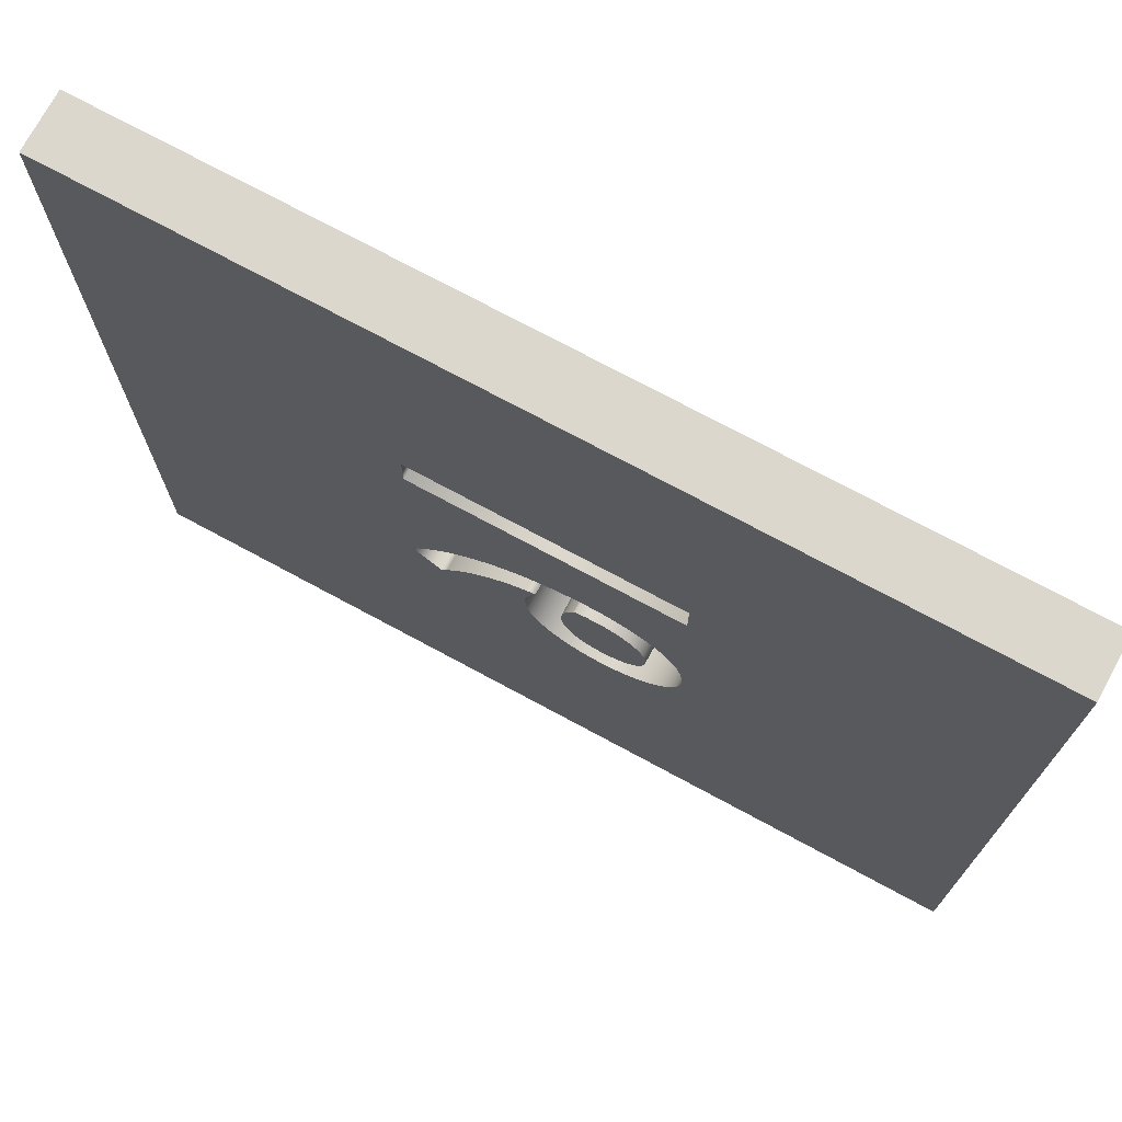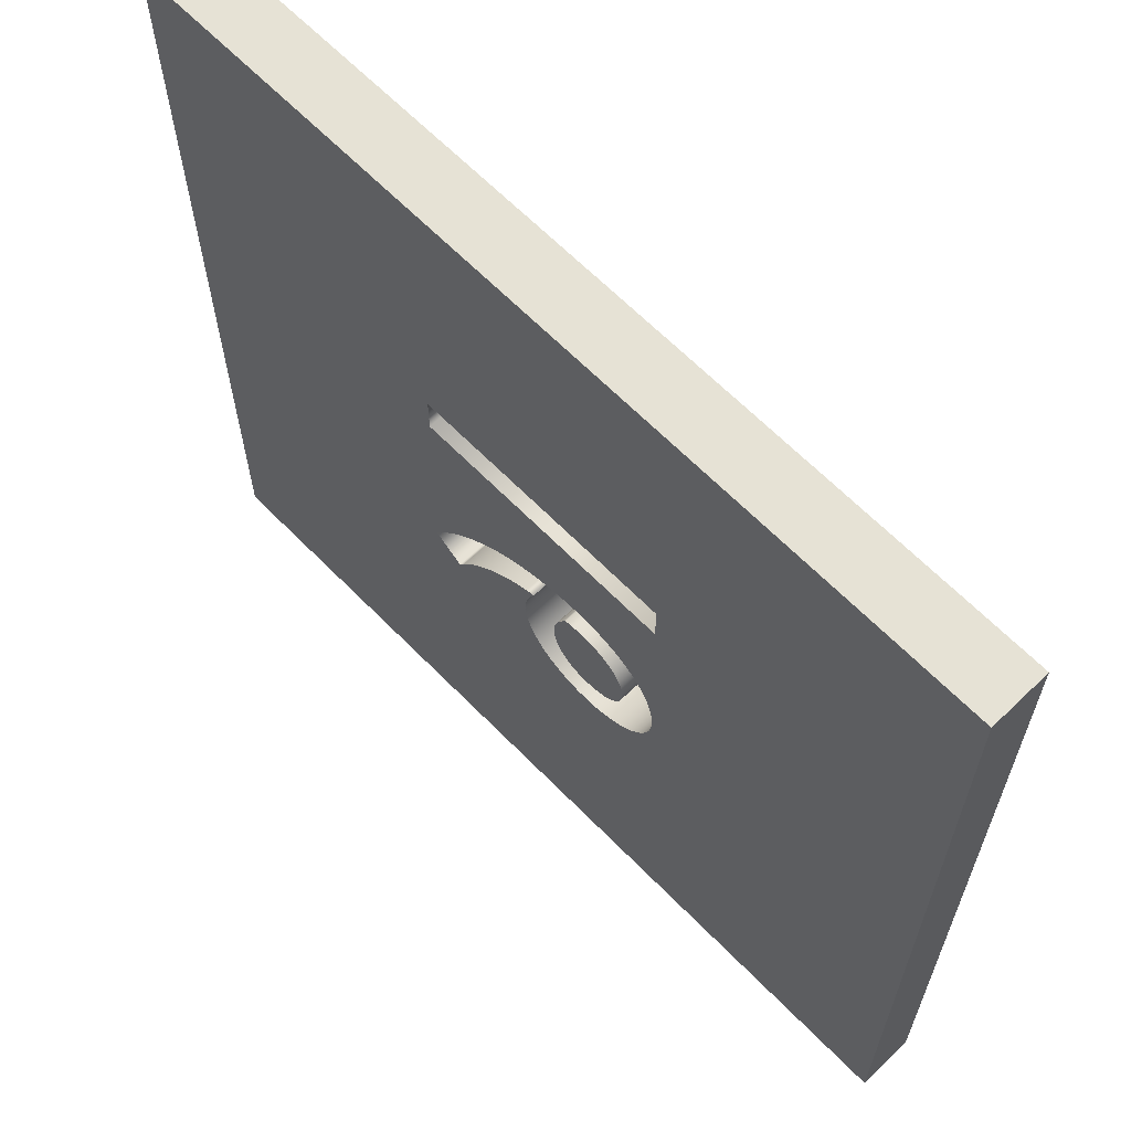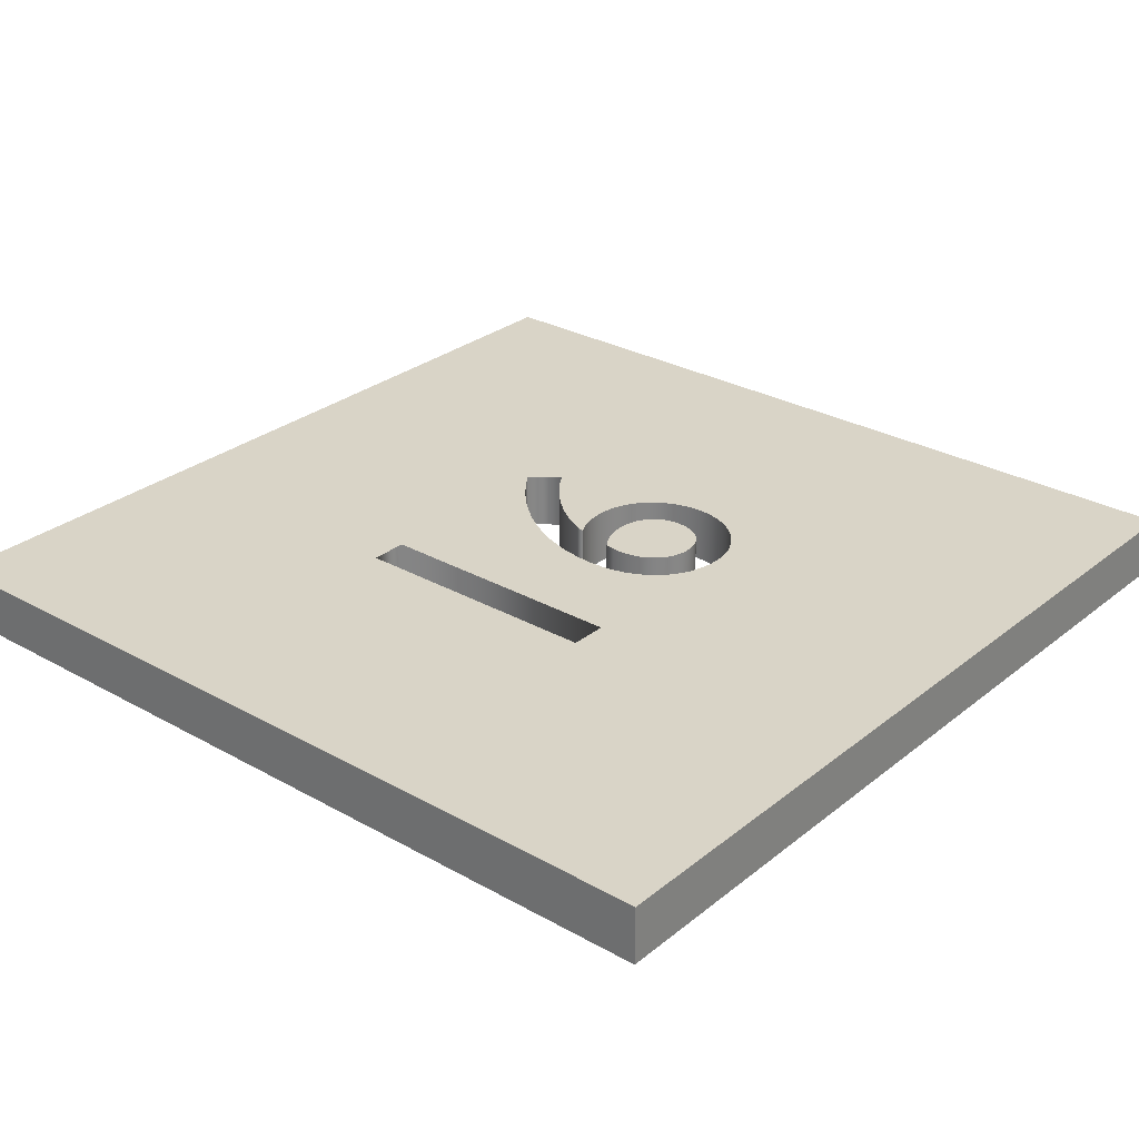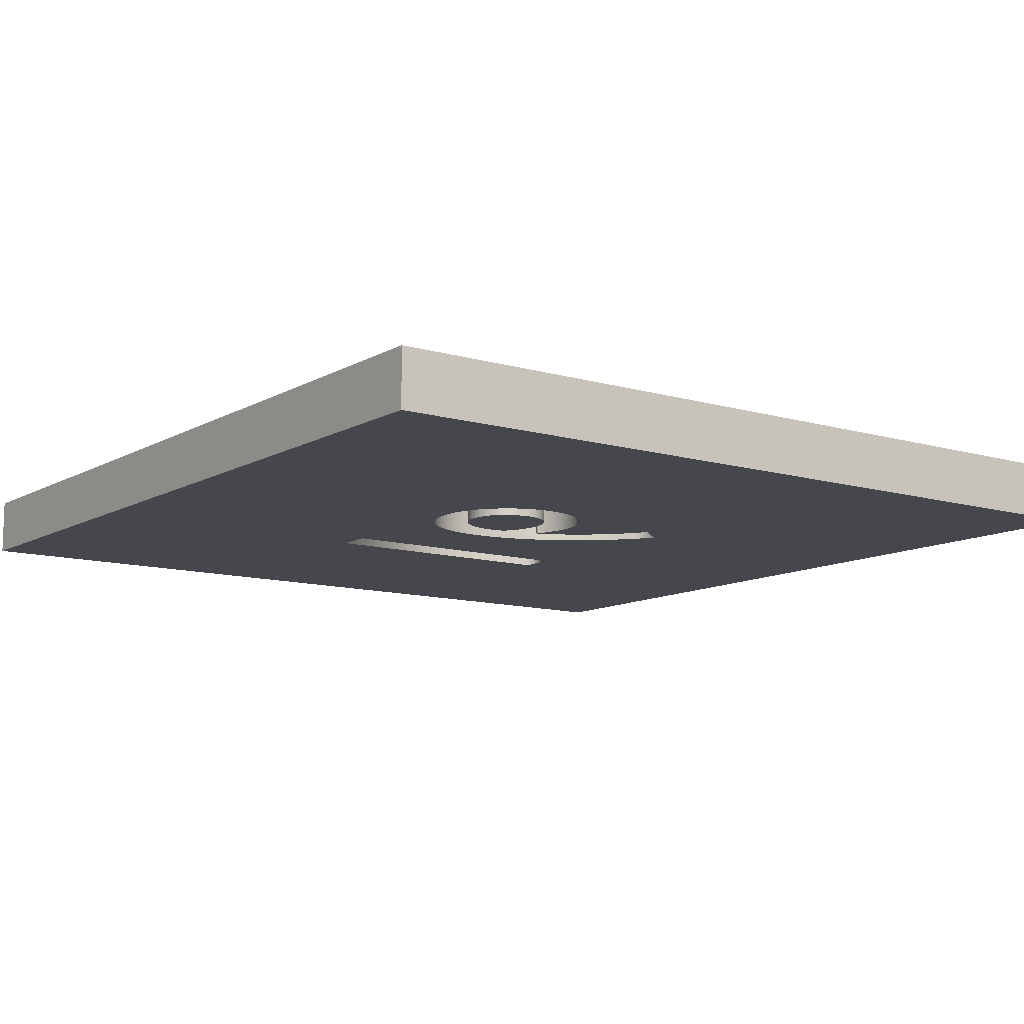
<metadata>
{"format":"obj","ext":"obj","renderer":"f3d","projection":"perspective","resolution":1024,"background":"white","views":[{"elev":73.3,"azim":28.4,"up":"+Z"},{"elev":64.0,"azim":45.8,"up":"+Z"},{"elev":28.6,"azim":40.1,"up":"+Y"},{"elev":-11.0,"azim":143.9,"up":"+Y"}]}
</metadata>
<code>
o Tile.0016_Plane.005
v 1.118 0 1.118
v 0.341 0 0.3815
v 0.341 0 0.2835
v 0.108 0 0.0395
v 0.143 0 0.03767
v 0.1759 0 0.0323
v 0.2066 0 0.02355
v 0.2347 0 0.01158
v 0.2603 0 -0.003454
v 0.283 0 -0.02138
v 0.3027 0 -0.04202
v 0.3193 0 -0.06524
v 0.3324 0 -0.09086
v 0.3421 0 -0.1187
v 0.348 0 -0.1487
v 0.35 0 -0.1805
v 0.3481 0 -0.2074
v 0.3426 0 -0.2332
v 0.3337 0 -0.2579
v 0.3218 0 -0.2811
v 0.307 0 -0.3025
v 0.2896 0 -0.3219
v 0.2699 0 -0.339
v 0.2482 0 -0.3536
v 0.2247 0 -0.3654
v 0.1997 0 -0.3742
v 0.1733 0 -0.3796
v 0.146 0 -0.3815
v 0.1183 0 -0.3798
v 0.09202 0 -0.3749
v 0.06723 0 -0.367
v -1.118 0 -1.118
v 1.118 0 -1.118
v -1.118 0 1.118
v 0.04419 0 -0.3562
v 0.02308 0 -0.3428
v 0.004125 0 -0.3269
v -0.01248 0 -0.3087
v -0.02652 0 -0.2885
v -0.0378 0 -0.2663
v -0.04611 0 -0.2425
v -0.05124 0 -0.2172
v -0.053 0 -0.1905
v -0.05272 0 -0.1795
v -0.0519 0 -0.1688
v -0.05059 0 -0.1586
v -0.04885 0 -0.1488
v -0.04672 0 -0.1393
v -0.04425 0 -0.1303
v -0.04149 0 -0.1216
v -0.03848 0 -0.1132
v -0.03528 0 -0.1053
v -0.03193 0 -0.09767
v -0.02849 0 -0.09042
v -0.025 0 -0.0835
v -0.04881 0 -0.09166
v -0.07262 0 -0.102
v -0.09627 0 -0.1145
v -0.1196 0 -0.1288
v -0.1424 0 -0.1449
v -0.1646 0 -0.1625
v -0.186 0 -0.1816
v -0.2064 0 -0.2019
v -0.2257 0 -0.2233
v -0.2436 0 -0.2456
v -0.2601 0 -0.2688
v -0.275 0 -0.2925
v -0.35 0 -0.2335
v -0.3195 0 -0.1909
v -0.287 0 -0.1518
v -0.2527 0 -0.1162
v -0.2168 0 -0.08406
v -0.1795 0 -0.05552
v -0.1409 0 -0.03062
v -0.1012 0 -0.009414
v -0.06052 0 0.008056
v -0.01911 0 0.02174
v 0.02289 0 0.03157
v 0.06532 0 0.03751
v -0.341 0 0.2835
v -0.341 0 0.3815
v 1.118 0.1397 -1.118
v 1.118 0.1397 1.118
v -1.118 0.1397 1.118
v -1.118 0.1397 -1.118
v 1.118 0.148 -1.118
v 1.118 0.148 1.118
v -1.118 0.148 1.118
v -1.118 0.148 -1.118
v 0.341 0.148 0.3815
v -0.341 0.148 0.3815
v -0.341 0.148 0.2835
v 0.341 0.148 0.2835
v 0.108 0.148 0.0395
v 0.06532 0.148 0.03751
v 0.02289 0.148 0.03157
v -0.01911 0.148 0.02174
v -0.06052 0.148 0.008056
v -0.1012 0.148 -0.009414
v -0.1409 0.148 -0.03062
v -0.1795 0.148 -0.05552
v -0.2168 0.148 -0.08406
v -0.2527 0.148 -0.1162
v -0.287 0.148 -0.1518
v -0.3195 0.148 -0.1909
v -0.35 0.148 -0.2335
v -0.275 0.148 -0.2925
v -0.2601 0.148 -0.2688
v -0.2436 0.148 -0.2456
v -0.2257 0.148 -0.2233
v -0.2064 0.148 -0.2019
v -0.186 0.148 -0.1816
v -0.1646 0.148 -0.1625
v -0.1424 0.148 -0.1449
v -0.1196 0.148 -0.1288
v -0.09627 0.148 -0.1145
v -0.07262 0.148 -0.102
v -0.04881 0.148 -0.09166
v -0.025 0.148 -0.0835
v -0.02849 0.148 -0.09042
v -0.03193 0.148 -0.09767
v -0.03528 0.148 -0.1053
v -0.03848 0.148 -0.1132
v -0.04149 0.148 -0.1216
v -0.04425 0.148 -0.1303
v -0.04672 0.148 -0.1393
v -0.04885 0.148 -0.1488
v -0.05059 0.148 -0.1586
v -0.0519 0.148 -0.1688
v -0.05272 0.148 -0.1795
v -0.053 0.148 -0.1905
v -0.05124 0.148 -0.2172
v -0.04611 0.148 -0.2425
v -0.0378 0.148 -0.2663
v -0.02652 0.148 -0.2885
v -0.01248 0.148 -0.3087
v 0.004125 0.148 -0.3269
v 0.02308 0.148 -0.3428
v 0.04419 0.148 -0.3562
v 0.06723 0.148 -0.367
v 0.09202 0.148 -0.3749
v 0.1183 0.148 -0.3798
v 0.146 0.148 -0.3815
v 0.1733 0.148 -0.3796
v 0.1997 0.148 -0.3742
v 0.2247 0.148 -0.3654
v 0.2482 0.148 -0.3536
v 0.2699 0.148 -0.339
v 0.2896 0.148 -0.3219
v 0.307 0.148 -0.3025
v 0.3218 0.148 -0.2811
v 0.3337 0.148 -0.2579
v 0.3426 0.148 -0.2332
v 0.3481 0.148 -0.2074
v 0.35 0.148 -0.1805
v 0.348 0.148 -0.1487
v 0.3421 0.148 -0.1187
v 0.3324 0.148 -0.09086
v 0.3193 0.148 -0.06524
v 0.3027 0.148 -0.04202
v 0.283 0.148 -0.02138
v 0.2603 0.148 -0.003454
v 0.2347 0.148 0.01158
v 0.2066 0.148 0.02355
v 0.1759 0.148 0.0323
v 0.143 0.148 0.03767
v 0.04797 0 -0.2156
v 0.05389 0 -0.2287
v 0.06127 0 -0.2407
v 0.07 0 -0.2514
v 0.07998 0 -0.2607
v 0.09111 0 -0.2686
v 0.1033 0 -0.275
v 0.1164 0 -0.2796
v 0.1303 0 -0.2825
v 0.145 0 -0.2835
v 0.1613 0 -0.2826
v 0.1766 0 -0.2799
v 0.1908 0 -0.2756
v 0.2038 0 -0.2697
v 0.2156 0 -0.2622
v 0.2261 0 -0.2534
v 0.2352 0 -0.2431
v 0.2429 0 -0.2316
v 0.2489 0 -0.219
v 0.2534 0 -0.2051
v 0.2561 0 -0.1903
v 0.257 0 -0.1745
v 0.2556 0 -0.1569
v 0.2514 0 -0.1397
v 0.2445 0 -0.1234
v 0.235 0 -0.1081
v 0.2229 0 -0.09427
v 0.2085 0 -0.08213
v 0.1917 0 -0.072
v 0.1727 0 -0.0642
v 0.1515 0 -0.05905
v 0.1283 0 -0.05684
v 0.1031 0 -0.05789
v 0.076 0 -0.0625
v 0.06941 0 -0.07286
v 0.06361 0 -0.08251
v 0.05856 0 -0.09161
v 0.05422 0 -0.1003
v 0.05055 0 -0.1087
v 0.0475 0 -0.1169
v 0.04503 0 -0.1251
v 0.04311 0 -0.1334
v 0.04169 0 -0.142
v 0.04072 0 -0.1509
v 0.04017 0 -0.1604
v 0.04 0 -0.1705
v 0.04092 0 -0.1864
v 0.04361 0 -0.2014
v 0.2445 0.148 -0.1234
v 0.2514 0.148 -0.1397
v 0.2556 0.148 -0.1569
v 0.257 0.148 -0.1745
v 0.2561 0.148 -0.1903
v 0.2534 0.148 -0.2051
v 0.2489 0.148 -0.219
v 0.2429 0.148 -0.2316
v 0.2352 0.148 -0.2431
v 0.2261 0.148 -0.2534
v 0.2156 0.148 -0.2622
v 0.2038 0.148 -0.2697
v 0.1908 0.148 -0.2756
v 0.1766 0.148 -0.2799
v 0.1613 0.148 -0.2826
v 0.145 0.148 -0.2835
v 0.1303 0.148 -0.2825
v 0.1164 0.148 -0.2796
v 0.1033 0.148 -0.275
v 0.09111 0.148 -0.2686
v 0.07998 0.148 -0.2607
v 0.07 0.148 -0.2514
v 0.06127 0.148 -0.2407
v 0.05389 0.148 -0.2287
v 0.04797 0.148 -0.2156
v 0.04361 0.148 -0.2014
v 0.04092 0.148 -0.1864
v 0.04 0.148 -0.1705
v 0.04017 0.148 -0.1604
v 0.04072 0.148 -0.1509
v 0.04169 0.148 -0.142
v 0.04311 0.148 -0.1334
v 0.04503 0.148 -0.1251
v 0.0475 0.148 -0.1169
v 0.05055 0.148 -0.1087
v 0.05422 0.148 -0.1003
v 0.05856 0.148 -0.09161
v 0.06361 0.148 -0.08251
v 0.06941 0.148 -0.07286
v 0.076 0.148 -0.0625
v 0.1031 0.148 -0.05789
v 0.1283 0.148 -0.05684
v 0.1515 0.148 -0.05905
v 0.1727 0.148 -0.0642
v 0.1917 0.148 -0.072
v 0.2085 0.148 -0.08213
v 0.2229 0.148 -0.09427
v 0.235 0.148 -0.1081
f 17 18 33
f 68 69 80
f 33 82 83
f 1 83 84
f 34 84 85
f 32 85 82
f 82 86 87
f 83 87 88
f 84 88 89
f 85 89 86
f 134 109 110
f 87 156 157
f 207 208 197
f 229 230 240
f 2 3 1
f 3 4 5
f 30 31 32
f 33 24 25
f 3 5 6
f 29 30 32
f 3 6 7
f 32 33 29
f 3 7 8
f 35 67 31
f 3 8 9
f 14 1 3
f 3 9 10
f 1 14 15
f 3 10 11
f 3 12 13
f 11 12 3
f 33 27 28
f 33 25 26
f 23 24 33
f 33 26 27
f 22 23 33
f 33 28 29
f 21 22 33
f 33 1 15
f 20 21 33
f 33 15 16
f 19 20 33
f 33 16 17
f 18 19 33
f 2 1 34
f 13 14 3
f 54 55 56
f 40 41 64
f 60 44 59
f 41 42 62
f 58 47 48
f 66 40 65
f 79 4 3
f 81 2 34
f 36 67 35
f 53 54 56
f 80 78 79
f 61 62 42
f 63 64 41
f 3 80 79
f 80 81 34
f 37 67 36
f 52 53 56
f 80 77 78
f 46 58 59
f 32 68 34
f 38 67 37
f 51 52 56
f 58 46 47
f 63 41 62
f 39 67 38
f 56 57 51
f 68 80 34
f 40 66 39
f 67 32 31
f 45 46 59
f 60 61 43
f 65 40 64
f 80 75 76
f 66 67 39
f 34 1 84
f 80 74 75
f 43 61 42
f 57 48 49
f 72 73 80
f 44 60 43
f 57 58 48
f 71 72 80
f 57 50 51
f 80 76 77
f 70 71 80
f 44 45 59
f 69 70 80
f 32 67 68
f 1 33 83
f 57 49 50
f 80 73 74
f 32 34 85
f 33 32 82
f 83 82 87
f 84 83 88
f 85 84 89
f 82 85 86
f 88 87 90
f 94 95 93
f 109 134 108
f 111 133 110
f 113 114 131
f 115 116 128
f 124 125 117
f 119 120 118
f 145 146 86
f 88 90 91
f 89 140 141
f 111 112 133
f 133 134 110
f 118 120 121
f 144 145 86
f 91 92 88
f 92 95 96
f 107 138 139
f 143 144 86
f 92 105 106
f 92 96 97
f 117 118 123
f 142 143 86
f 92 97 98
f 117 123 124
f 86 89 142
f 92 98 99
f 118 121 122
f 116 117 126
f 92 99 100
f 86 146 147
f 128 129 115
f 92 100 101
f 114 130 131
f 107 137 138
f 92 101 102
f 113 131 132
f 107 136 137
f 92 102 103
f 107 139 140
f 112 132 133
f 92 103 104
f 112 113 132
f 95 92 93
f 104 105 92
f 89 141 142
f 89 107 140
f 92 106 88
f 116 126 127
f 106 89 88
f 116 127 128
f 108 134 135
f 107 135 136
f 89 106 107
f 114 115 130
f 107 108 135
f 117 125 126
f 118 122 123
f 115 129 130
f 166 94 93
f 155 156 86
f 86 147 148
f 165 166 93
f 86 148 149
f 164 165 93
f 86 149 150
f 163 164 93
f 86 150 151
f 162 163 93
f 86 151 152
f 161 162 93
f 86 152 153
f 160 161 93
f 86 153 154
f 159 160 93
f 86 154 155
f 158 159 93
f 156 87 86
f 157 158 93
f 93 87 157
f 93 90 87
f 168 176 167
f 174 175 170
f 181 182 183
f 174 171 173
f 168 169 176
f 207 197 206
f 180 185 179
f 211 212 194
f 184 181 183
f 209 210 196
f 188 177 187
f 190 213 189
f 192 213 191
f 191 213 190
f 196 211 195
f 212 213 192
f 176 214 167
f 202 199 201
f 204 198 203
f 206 198 205
f 177 178 187
f 175 169 170
f 169 175 176
f 171 172 173
f 193 194 212
f 185 186 179
f 198 204 205
f 180 184 185
f 218 241 217
f 189 213 188
f 174 170 171
f 199 200 201
f 184 180 181
f 213 214 188
f 214 176 177
f 197 208 209
f 178 186 187
f 193 212 192
f 195 211 194
f 196 210 211
f 197 209 196
f 197 198 206
f 186 178 179
f 202 203 199
f 216 241 215
f 203 198 199
f 177 188 214
f 220 228 219
f 243 259 260
f 224 225 223
f 226 222 225
f 221 222 226
f 231 236 237
f 232 236 231
f 234 235 233
f 236 232 235
f 238 230 237
f 240 230 239
f 257 247 248
f 244 258 243
f 230 231 237
f 256 257 248
f 250 256 249
f 252 255 251
f 254 255 253
f 250 251 256
f 258 245 257
f 242 243 260
f 262 242 261
f 243 258 259
f 241 242 262
f 219 228 229
f 235 232 233
f 241 216 217
f 242 260 261
f 218 240 241
f 218 229 240
f 230 238 239
f 227 220 221
f 245 246 257
f 256 248 249
f 225 222 223
f 255 252 253
f 251 255 256
f 218 219 229
f 246 247 257
f 227 228 220
f 215 241 262
f 258 244 245
f 227 221 226
f 90 2 81
f 91 81 80
f 93 3 2
f 92 80 3
f 108 66 65
f 109 65 64
f 107 67 66
f 110 64 63
f 106 68 67
f 111 63 62
f 105 69 68
f 112 62 61
f 104 70 69
f 113 61 60
f 103 71 70
f 114 60 59
f 102 72 71
f 115 59 58
f 101 73 72
f 116 58 57
f 100 74 73
f 117 57 56
f 99 75 74
f 118 56 55
f 98 76 75
f 119 55 54
f 97 77 76
f 120 54 53
f 96 78 77
f 121 53 52
f 95 79 78
f 122 52 51
f 94 4 79
f 123 51 50
f 166 5 4
f 124 50 49
f 165 6 5
f 125 49 48
f 164 7 6
f 126 48 47
f 163 8 7
f 127 47 46
f 162 9 8
f 128 46 45
f 161 10 9
f 129 45 44
f 160 11 10
f 130 44 43
f 159 12 11
f 131 43 42
f 158 13 12
f 132 42 41
f 157 14 13
f 133 41 40
f 156 15 14
f 134 40 39
f 155 16 15
f 135 39 38
f 154 17 16
f 136 38 37
f 153 18 17
f 137 37 36
f 152 19 18
f 138 36 35
f 151 20 19
f 139 35 31
f 150 21 20
f 140 31 30
f 149 22 21
f 141 30 29
f 148 23 22
f 142 29 28
f 147 24 23
f 143 28 27
f 146 25 24
f 144 27 26
f 145 26 25
f 219 187 186
f 220 186 185
f 218 188 187
f 221 185 184
f 217 189 188
f 222 184 183
f 216 190 189
f 223 183 182
f 215 191 190
f 224 182 181
f 262 192 191
f 225 181 180
f 261 193 192
f 226 180 179
f 260 194 193
f 227 179 178
f 259 195 194
f 228 178 177
f 258 196 195
f 229 177 176
f 257 197 196
f 230 176 175
f 256 198 197
f 231 175 174
f 255 199 198
f 232 174 173
f 254 200 199
f 233 173 172
f 253 201 200
f 234 172 171
f 252 202 201
f 235 171 170
f 251 203 202
f 236 170 169
f 250 204 203
f 237 169 168
f 249 205 204
f 238 168 167
f 248 206 205
f 239 167 214
f 247 207 206
f 240 214 213
f 246 208 207
f 241 213 212
f 245 209 208
f 242 212 211
f 244 210 209
f 243 211 210
f 91 90 81
f 92 91 80
f 90 93 2
f 93 92 3
f 109 108 65
f 110 109 64
f 108 107 66
f 111 110 63
f 107 106 67
f 112 111 62
f 106 105 68
f 113 112 61
f 105 104 69
f 114 113 60
f 104 103 70
f 115 114 59
f 103 102 71
f 116 115 58
f 102 101 72
f 117 116 57
f 101 100 73
f 118 117 56
f 100 99 74
f 119 118 55
f 99 98 75
f 120 119 54
f 98 97 76
f 121 120 53
f 97 96 77
f 122 121 52
f 96 95 78
f 123 122 51
f 95 94 79
f 124 123 50
f 94 166 4
f 125 124 49
f 166 165 5
f 126 125 48
f 165 164 6
f 127 126 47
f 164 163 7
f 128 127 46
f 163 162 8
f 129 128 45
f 162 161 9
f 130 129 44
f 161 160 10
f 131 130 43
f 160 159 11
f 132 131 42
f 159 158 12
f 133 132 41
f 158 157 13
f 134 133 40
f 157 156 14
f 135 134 39
f 156 155 15
f 136 135 38
f 155 154 16
f 137 136 37
f 154 153 17
f 138 137 36
f 153 152 18
f 139 138 35
f 152 151 19
f 140 139 31
f 151 150 20
f 141 140 30
f 150 149 21
f 142 141 29
f 149 148 22
f 143 142 28
f 148 147 23
f 144 143 27
f 147 146 24
f 145 144 26
f 146 145 25
f 221 220 185
f 220 219 186
f 219 218 187
f 222 221 184
f 218 217 188
f 223 222 183
f 217 216 189
f 224 223 182
f 216 215 190
f 225 224 181
f 215 262 191
f 226 225 180
f 262 261 192
f 227 226 179
f 261 260 193
f 228 227 178
f 260 259 194
f 229 228 177
f 259 258 195
f 230 229 176
f 258 257 196
f 231 230 175
f 257 256 197
f 232 231 174
f 256 255 198
f 233 232 173
f 255 254 199
f 234 233 172
f 254 253 200
f 235 234 171
f 253 252 201
f 236 235 170
f 252 251 202
f 237 236 169
f 251 250 203
f 238 237 168
f 250 249 204
f 239 238 167
f 249 248 205
f 240 239 214
f 248 247 206
f 241 240 213
f 247 246 207
f 242 241 212
f 246 245 208
f 243 242 211
f 245 244 209
f 244 243 210

</code>
